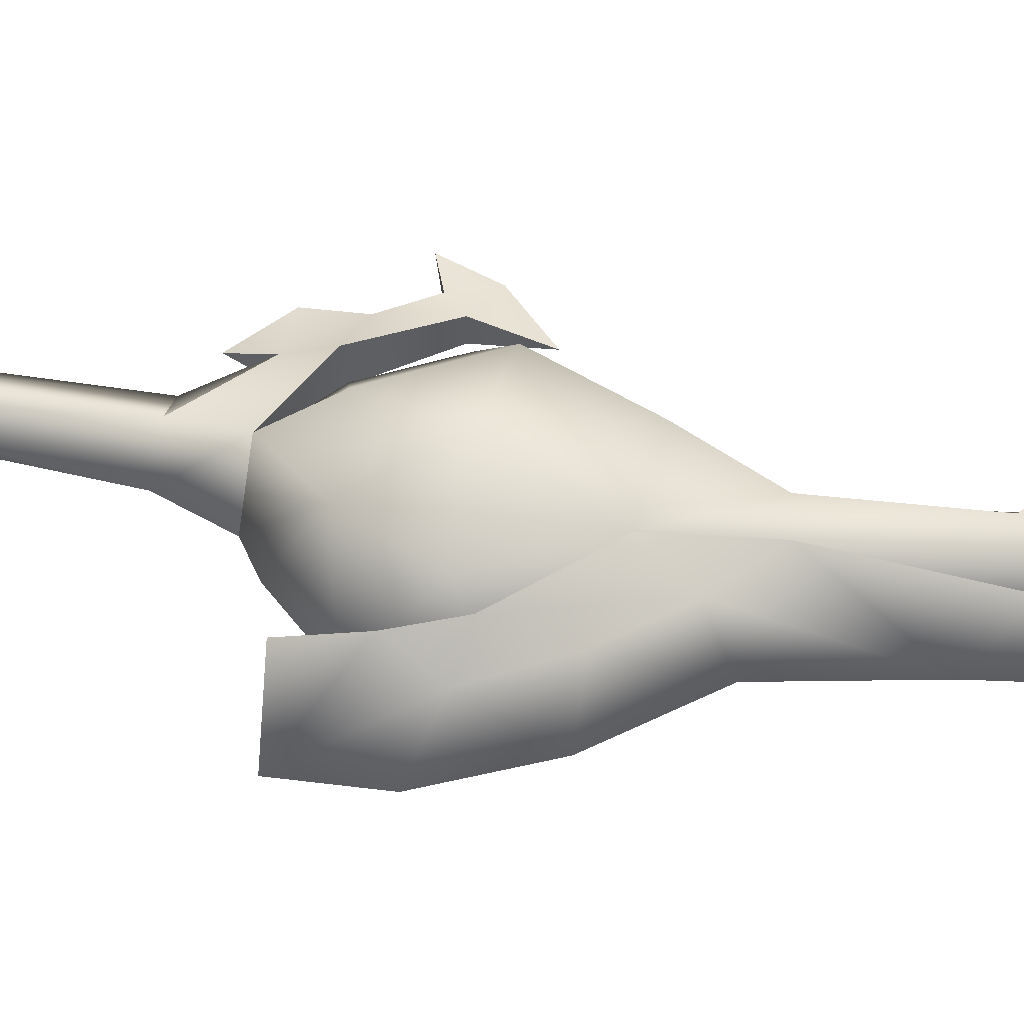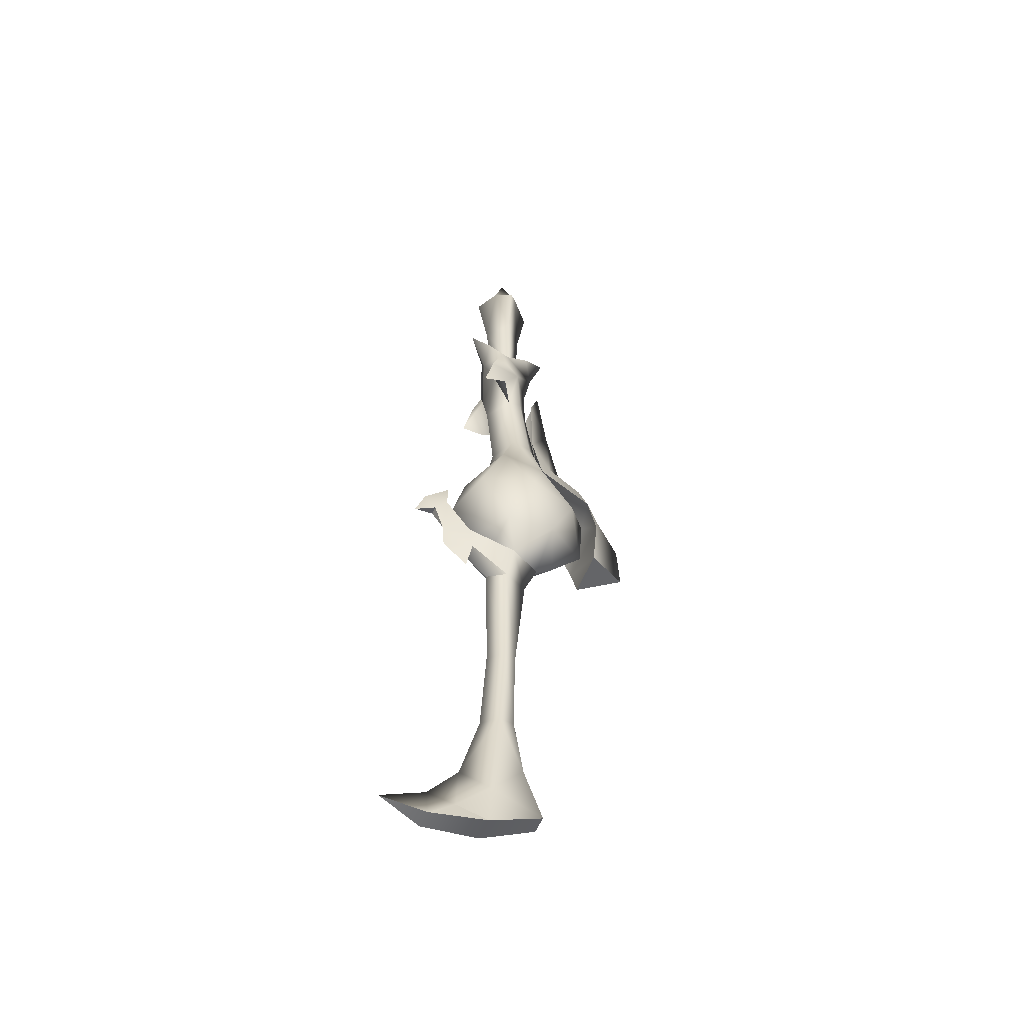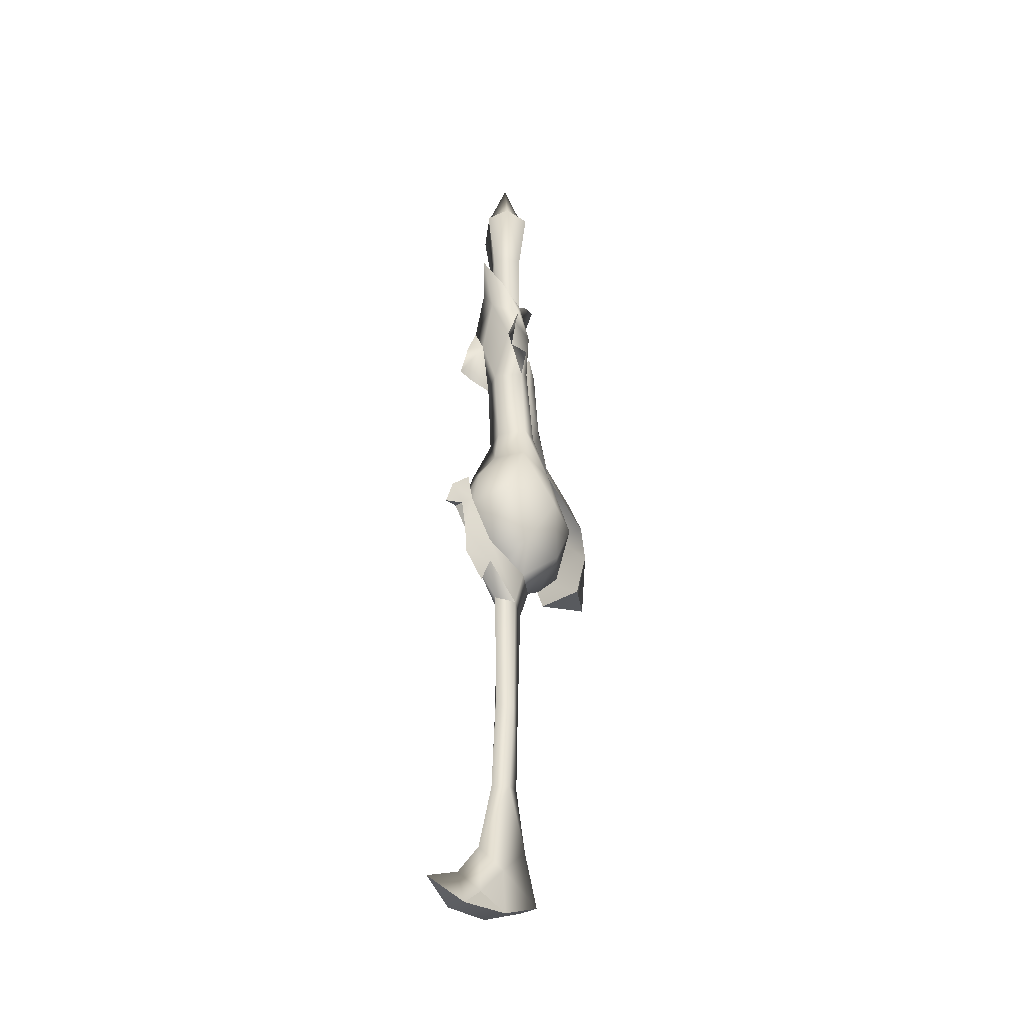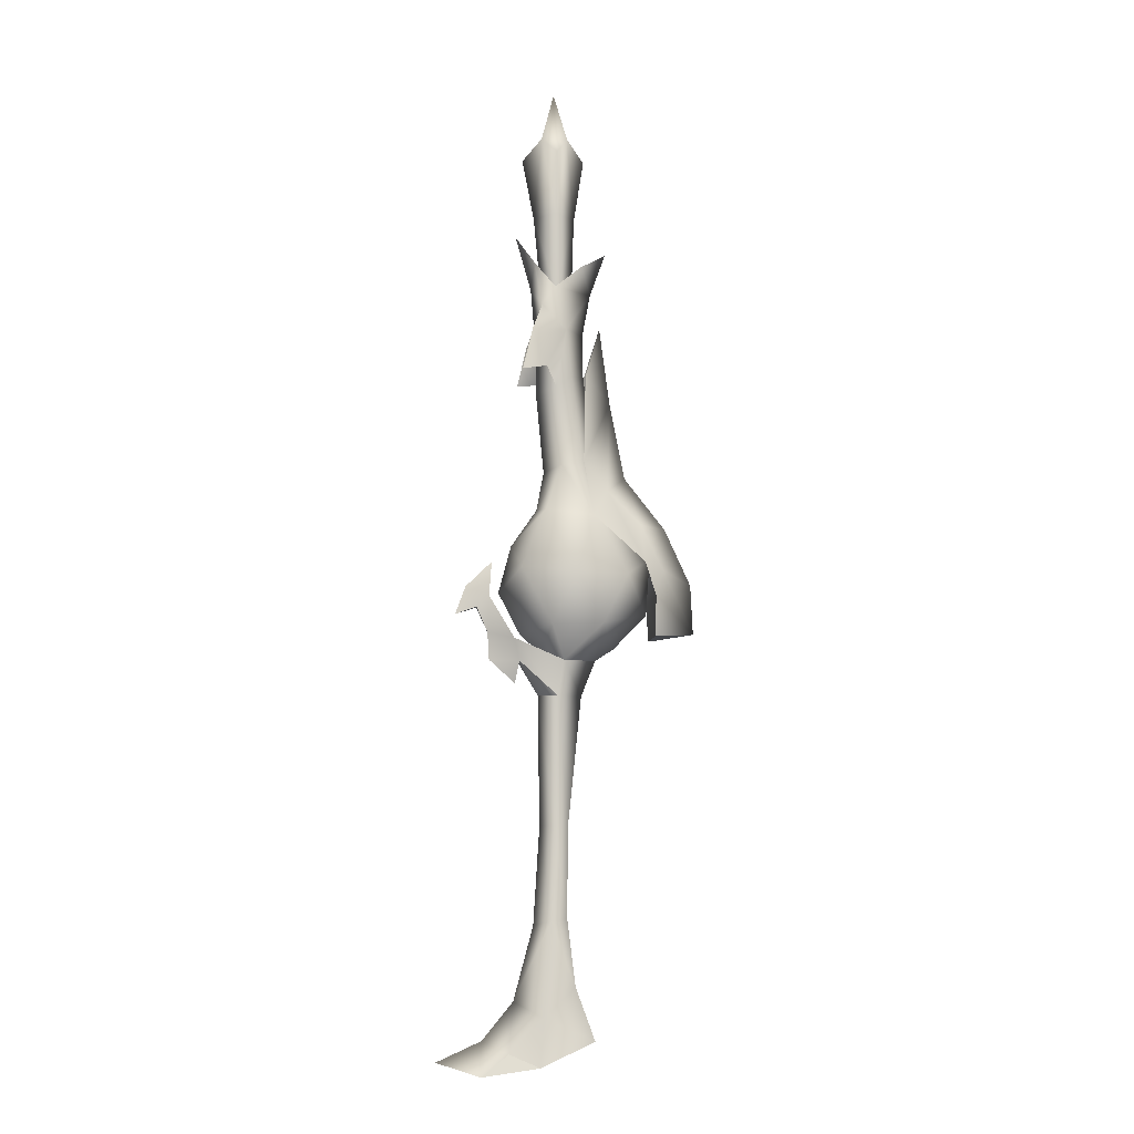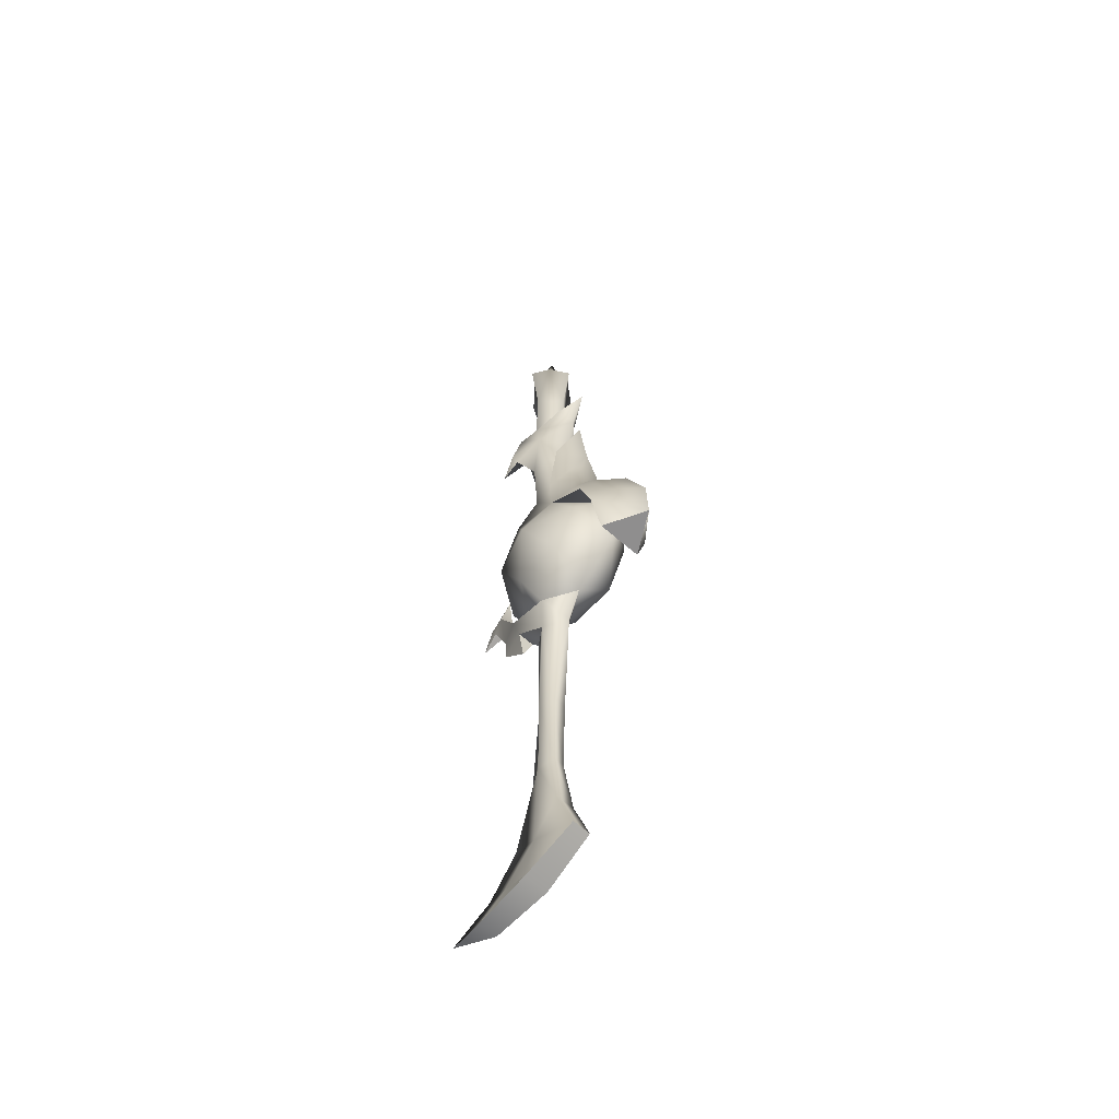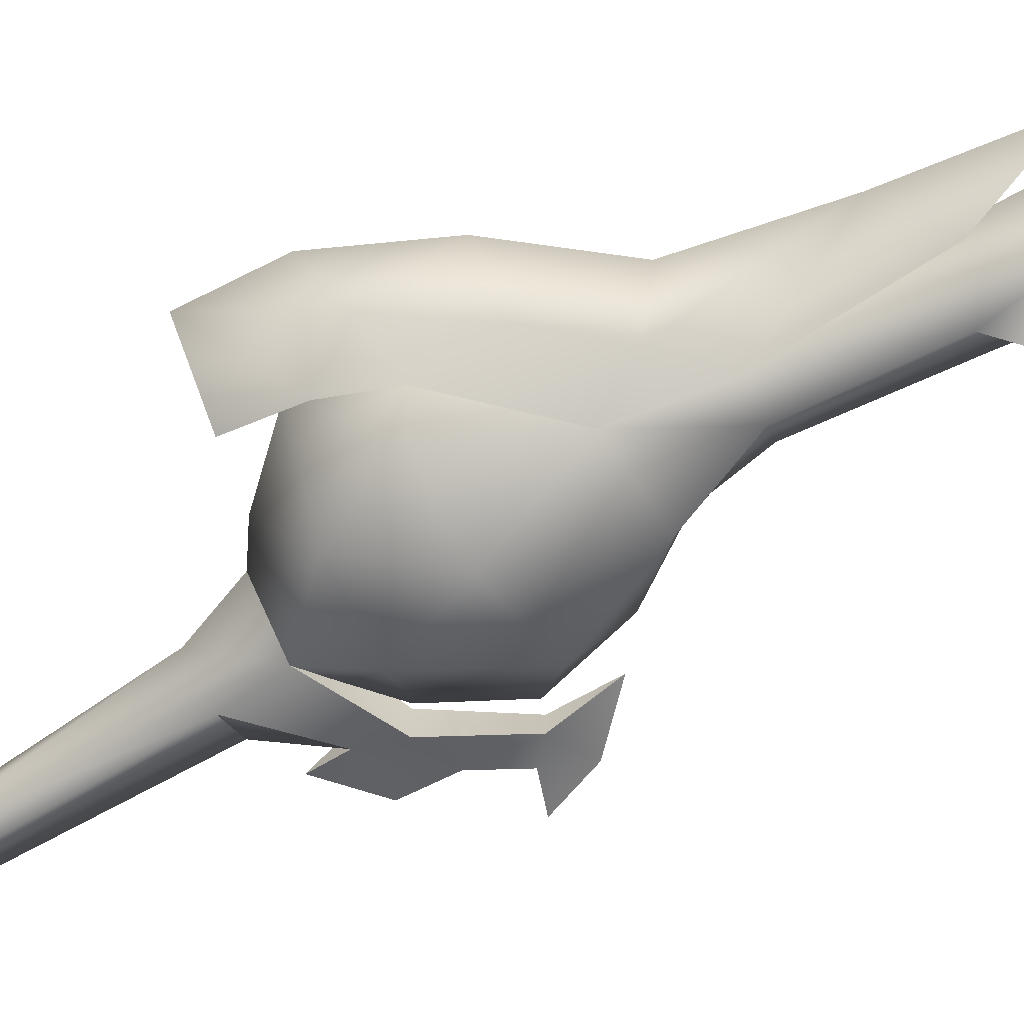
<metadata>
{"format":"obj","ext":"obj","renderer":"f3d","projection":"perspective","resolution":1024,"background":"white","views":[{"elev":54.1,"azim":100.2,"up":"+Z"},{"elev":-53.5,"azim":-21.1,"up":"+Y"},{"elev":-36.4,"azim":-51.3,"up":"+Y"},{"elev":-9.0,"azim":-5.9,"up":"+Y"},{"elev":-59.9,"azim":47.4,"up":"+Y"},{"elev":-68.1,"azim":120.0,"up":"+Z"}]}
</metadata>
<code>
g default
v 9.069 100.7 -0.0909
v 6.516 93.49 -0.0909
v 4.876 97.97 1.934
v -2.578 56 -0.0909
v 5.495 95.75 -0.0909
v 7.892 62.52 -0.0909
v 3.271 92.13 -0.0909
v 5.175 86.27 -0.0909
v 5.34 78.69 -0.0909
v -6.27 103.5 -0.0909
v -3.621 94.06 -0.0909
v -2.693 76.01 -0.0909
v -3.468 97.59 -0.0909
v -1.385 62.4 -0.0909
v -1.797 92.14 -0.0909
v 3.739 106.7 -0.0909
v -3.14 106.7 -0.0909
v -2.527 85.4 3.124
v 16.55 47.98 -0.1237
v 15.84 38.46 -0.09091
v 10.3 32.73 -0.09091
v 1.81 30.59 3.104
v -5.269 34.99 -0.09091
v -8.894 41.94 -0.09091
v -6.834 49.79 -0.09091
v -5.142 117.2 -0.0909
v 5.392 117.2 -0.0909
v -2.035 120.4 -2.557
v 2.365 120.4 -2.56
v 6.574 54.48 5.311
v 4.936 63.56 3.151
v 3.062 78.41 3.133
v 2.02 86.22 4.574
v 0.2345 93.88 3.691
v -2.133 90.22 5.366
v -3.78 85.78 5.902
v -5.427 78.83 6.255
v -1.448 79.3 6.696
v 0.3498 76.45 4.025
v 1.283 63.11 4.108
v -3.237 98.39 2.391
v 0.373 106.9 3.599
v -1.451 55.22 5.864
v 12.11 44.68 5.988
v 8.099 36.54 5.988
v -0.3371 36.13 5.988
v -5.423 45.55 5.988
v 3.468 44.48 9.22
v 0.3486 117.2 5.253
v 2.365 120.4 2.378
v -2.035 120.4 2.376
v 0.2347 129.2 -0.0909
v 4.876 97.97 -2.116
v 6.574 54.48 -5.493
v 4.936 63.56 -3.333
v 3.062 78.41 -3.315
v 2.02 86.22 -4.756
v 0.2345 93.88 -3.873
v -2.133 90.22 -5.548
v -3.78 85.78 -6.084
v -5.427 78.83 -6.437
v -1.448 79.3 -6.878
v 0.3498 76.45 -4.207
v 1.283 63.11 -4.289
v -2.527 85.4 -3.305
v -3.237 98.39 -2.573
v 0.373 106.9 -3.781
v -1.451 55.22 -6.045
v 12.11 44.68 -6.17
v 8.099 36.54 -6.17
v -0.3371 36.13 -6.17
v -5.423 45.55 -6.17
v 3.468 44.48 -9.402
v 0.3486 117.2 -5.435
v -1.894 31.99 -0.09091
v 7.256 30.74 -0.09091
v 1.725 30.57 -3.11
v -6.892 -32.69 1.317
v -11.25 -30.66 0.2076
v -11.4 -36.21 1.825
v -1.857 -34.84 2.116
v -1.248 -27.11 1.219
v 7.009 -30.79 1.451
v -0.1615 -11.81 1.583
v 3.819 -22.2 1.581
v 2.517 -11.32 0.8767
v 0.3905 3.479 2.016
v 2.639 3.564 1.131
v 0.8337 24.81 2.008
v 4.911 24.76 -0.06134
v -18.61 -33.95 0.3362
v -11.45 -36.21 -1.403
v -1.929 -34.84 -2.028
v 6.954 -30.79 -1.672
v 3.762 -22.2 -1.691
v 2.485 -11.32 -0.9411
v 2.598 3.564 -1.2
v -6.934 -32.69 -1.053
v -1.29 -27.11 -1.152
v -0.2163 -11.81 -1.553
v 0.3203 3.479 -2.005
v 0.7697 24.8 -2.015
v -6.161 -24.5 0.1189
v -2.952 -12.48 0.06299
v -1.953 3.564 0.04568
v -2.298 24.94 0.05191
v 16.84 34.58 3.906
v 16.71 41.04 6.06
v 14.89 46.54 6.609
v 4.958 63.65 4.526
v 5.38 78.53 3.212
v 8.108 87.63 -0.1204
v 9.842 74.52 -0.1566
v 9.045 58.96 3.163
v 14.46 53.16 4.072
v 18.23 45.65 3.593
v 23.79 35.36 -0.1204
v 16.84 34.58 -4.122
v 8.38 78.57 -0.1566
v 12.33 61.72 -0.1566
v 19.13 53.06 -0.1566
v 23.4 43.63 -0.1566
v 16.71 41.04 -6.265
v 14.89 46.54 -6.814
v 4.958 63.65 -4.708
v 5.38 78.53 -3.394
v 9.045 58.96 -3.367
v 14.46 53.16 -4.277
v 19.43 45.55 -3.798
v -5.45 30.56 1.444
v -6.07 26.91 -0.04544
v -10.37 30.8 -0.03718
v -10.65 35.34 -0.05139
v -12.52 39.55 0.7042
v -16.03 38.32 -0.01969
v -14.35 42.99 -0.05698
v -10.02 47.19 -0.09574
v -10.5 41.32 1.305
v -6.338 34.28 2.042
v -5.461 30.56 -1.566
v -12.52 39.54 -0.8112
v -10.51 41.31 -1.459
v -6.355 34.27 -2.196
g Ma_Wea_lanceroquette
f 3 1 5
f 5 7 3
f 2 1 3
f 2 3 34
f 36 37 38
f 33 2 34
f 33 34 35
f 33 35 36
f 38 33 36
f 30 6 31
f 39 40 31
f 32 39 31
f 33 39 32
f 38 39 33
f 35 18 36
f 9 8 33
f 40 30 31
f 2 33 8
f 9 31 6
f 32 31 9
f 33 32 9
f 13 10 41
f 41 34 15
f 15 13 41
f 14 40 39
f 14 4 40
f 11 41 10
f 35 41 11
f 12 14 39
f 4 43 40
f 11 18 35
f 18 12 39
f 18 37 36
f 37 18 38
f 38 18 39
f 35 34 41
f 15 34 17
f 42 17 34
f 34 16 42
f 16 34 7
f 43 30 40
f 19 30 44
f 19 44 20
f 20 44 45
f 20 45 21
f 76 45 22
f 45 46 22
f 75 46 23
f 23 46 47
f 23 47 24
f 24 47 25
f 25 47 43
f 25 43 4
f 48 30 43
f 48 44 30
f 48 45 44
f 48 46 45
f 48 47 46
f 48 43 47
f 51 42 49
f 42 51 17
f 42 16 50
f 27 50 16
f 49 50 51
f 50 27 29
f 50 49 42
f 51 28 26
f 51 26 17
f 29 52 50
f 50 52 51
f 51 52 28
f 5 1 53
f 53 7 5
f 2 53 1
f 2 58 53
f 60 62 61
f 57 58 2
f 57 59 58
f 57 60 59
f 62 60 57
f 54 55 6
f 63 55 64
f 56 55 63
f 57 56 63
f 62 57 63
f 59 60 65
f 9 57 8
f 64 55 54
f 2 8 57
f 9 6 55
f 56 9 55
f 57 9 56
f 13 66 10
f 66 15 58
f 15 66 13
f 14 63 64
f 14 64 4
f 11 10 66
f 59 11 66
f 12 63 14
f 4 64 68
f 11 59 65
f 18 11 65
f 18 65 12
f 65 63 12
f 65 60 61
f 61 62 65
f 62 63 65
f 59 66 58
f 15 17 58
f 67 58 17
f 58 67 16
f 16 7 58
f 68 64 54
f 54 19 69
f 19 20 69
f 20 70 69
f 20 21 70
f 76 77 70
f 70 77 71
f 75 23 71
f 23 72 71
f 23 24 72
f 24 25 72
f 25 68 72
f 25 4 68
f 73 68 54
f 73 54 69
f 73 69 70
f 73 70 71
f 73 71 72
f 73 72 68
f 17 28 67
f 74 67 28
f 67 74 29
f 27 16 29
f 74 28 29
f 29 16 67
f 28 17 26
f 29 28 52
f 77 75 71
f 22 46 75
f 21 76 70
f 21 45 76
f 78 79 80
f 78 80 81
f 82 78 81
f 82 81 83
f 84 85 86
f 84 82 85
f 87 84 86
f 87 86 88
f 89 87 88
f 89 88 90
f 82 83 85
f 91 92 80
f 92 93 81
f 81 80 92
f 93 94 83
f 83 81 93
f 95 96 86
f 86 85 95
f 96 97 88
f 88 86 96
f 90 88 97
f 94 95 85
f 85 83 94
f 91 79 92
f 92 98 93
f 98 99 93
f 93 99 94
f 95 99 100
f 95 100 96
f 100 101 96
f 96 101 97
f 101 102 97
f 97 102 90
f 94 99 95
f 91 80 79
f 78 82 103
f 103 79 78
f 103 84 104
f 84 103 82
f 84 87 105
f 105 104 84
f 106 105 87
f 92 79 98
f 103 98 79
f 98 103 99
f 104 100 103
f 99 103 100
f 101 100 104
f 104 105 101
f 102 101 105
f 105 106 102
f 87 89 106
f 90 22 89
f 22 90 76
f 77 76 90
f 90 102 77
f 126 112 113
f 117 118 123
f 129 117 123
f 129 123 124
f 128 129 124
f 125 126 113
f 125 113 127
f 54 125 127
f 124 54 127
f 124 127 128
f 112 119 111
f 117 107 118
f 123 108 19
f 117 122 116
f 108 109 19
f 108 123 107
f 121 116 122
f 116 121 115
f 110 111 119
f 119 6 110
f 113 114 120
f 30 110 6
f 30 19 109
f 120 115 121
f 115 120 114
f 112 126 119
f 117 129 122
f 123 19 124
f 107 123 118
f 121 122 129
f 129 128 121
f 6 119 126
f 126 125 6
f 113 120 127
f 54 6 125
f 54 124 19
f 120 121 128
f 128 127 120
f 112 111 113
f 107 117 108
f 117 116 108
f 108 116 109
f 116 115 109
f 111 110 113
f 113 110 114
f 110 30 114
f 30 109 114
f 114 109 115
f 141 135 136
f 136 137 142
f 141 136 142
f 140 131 132
f 143 102 140
f 140 132 133
f 143 140 133
f 142 143 133
f 142 133 141
f 143 77 102
f 135 141 134
f 137 138 142
f 131 140 130
f 106 130 140
f 140 102 106
f 138 139 143
f 143 142 138
f 133 134 141
f 139 22 75
f 75 143 139
f 135 134 136
f 137 136 138
f 136 134 138
f 131 130 132
f 89 139 130
f 132 130 133
f 130 139 133
f 139 138 133
f 133 138 134
f 22 139 89
f 143 75 77
f 130 106 89
f 58 7 53
f 3 7 34

</code>
